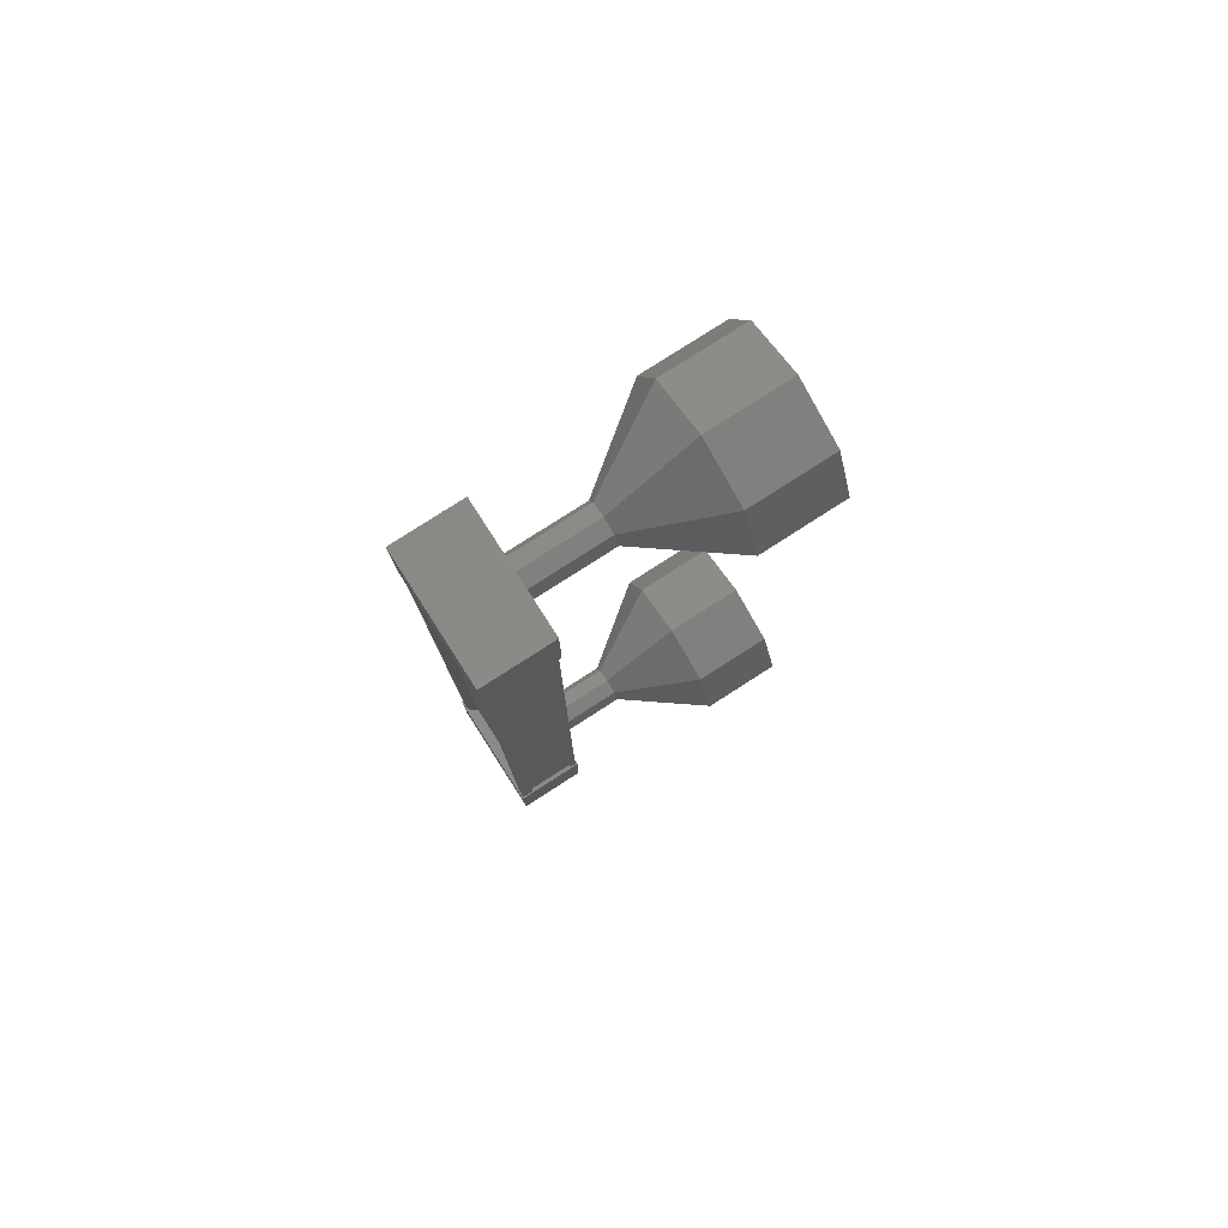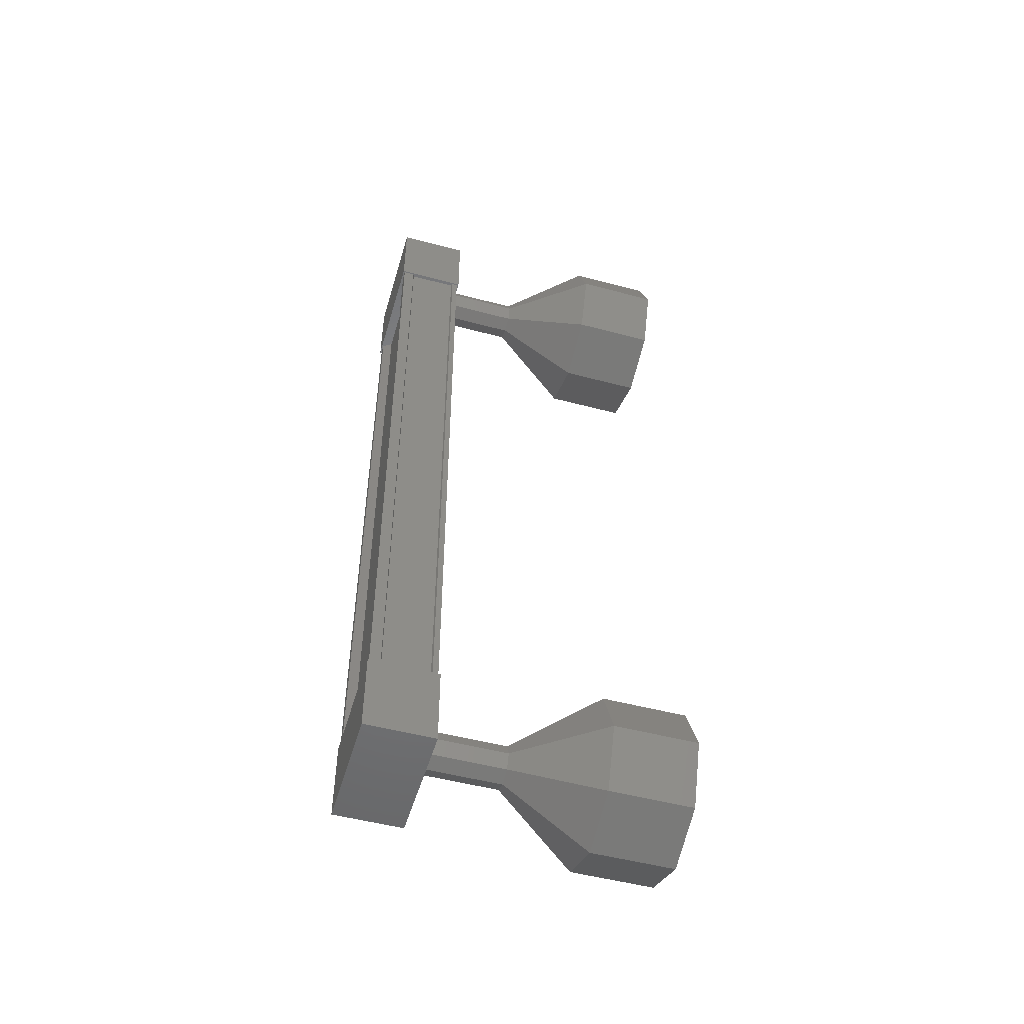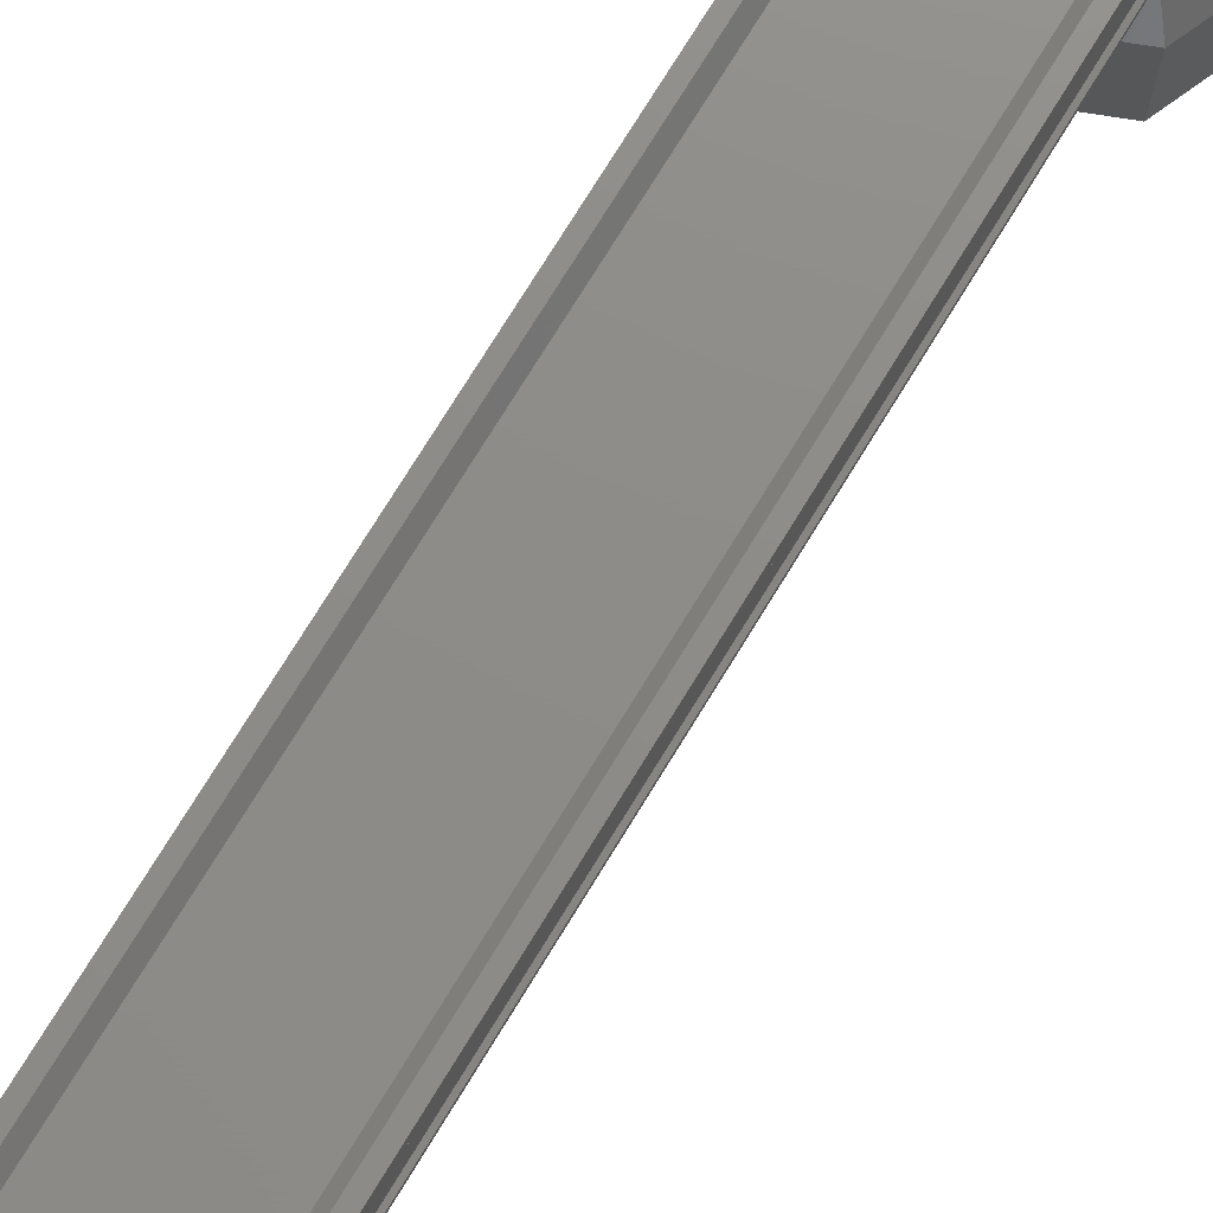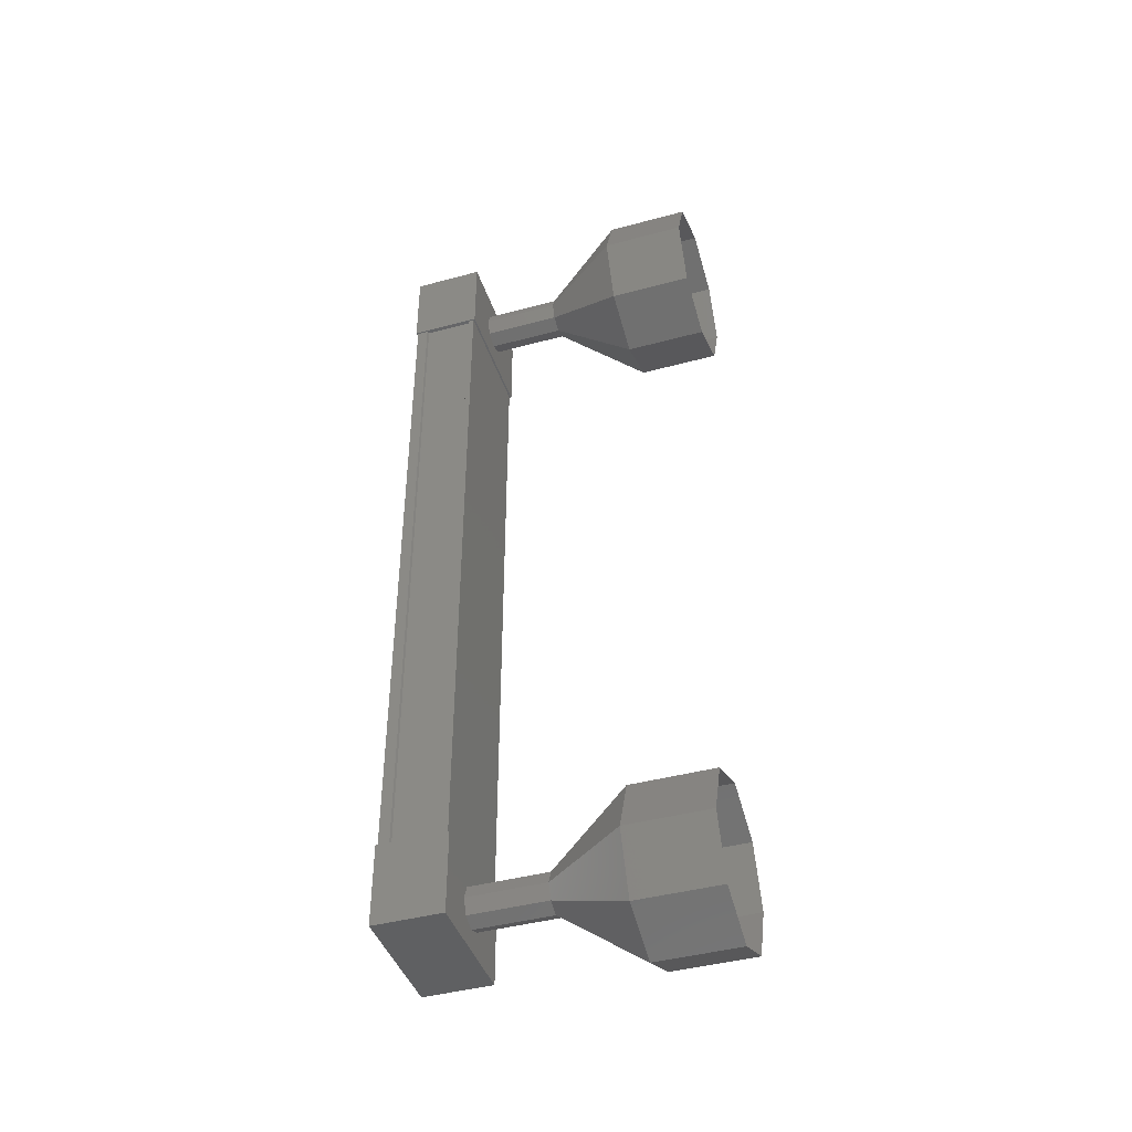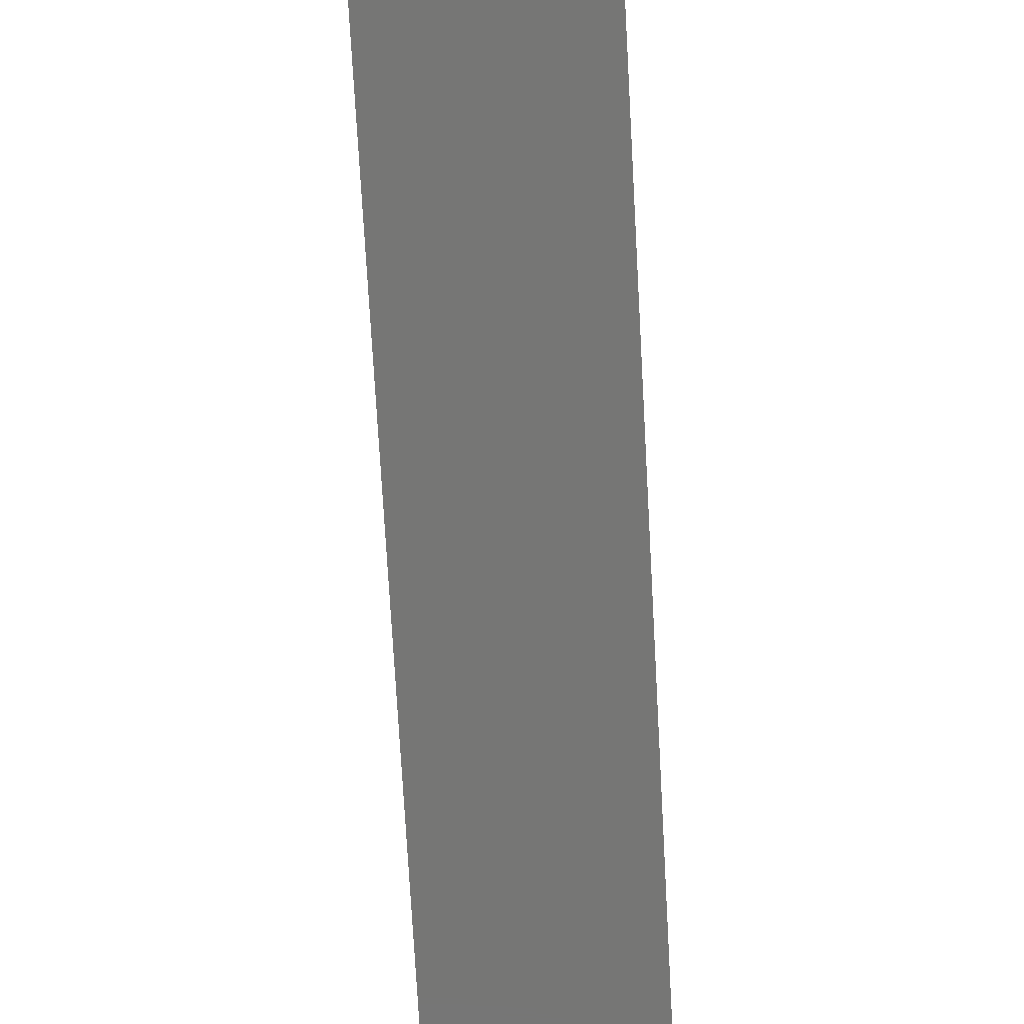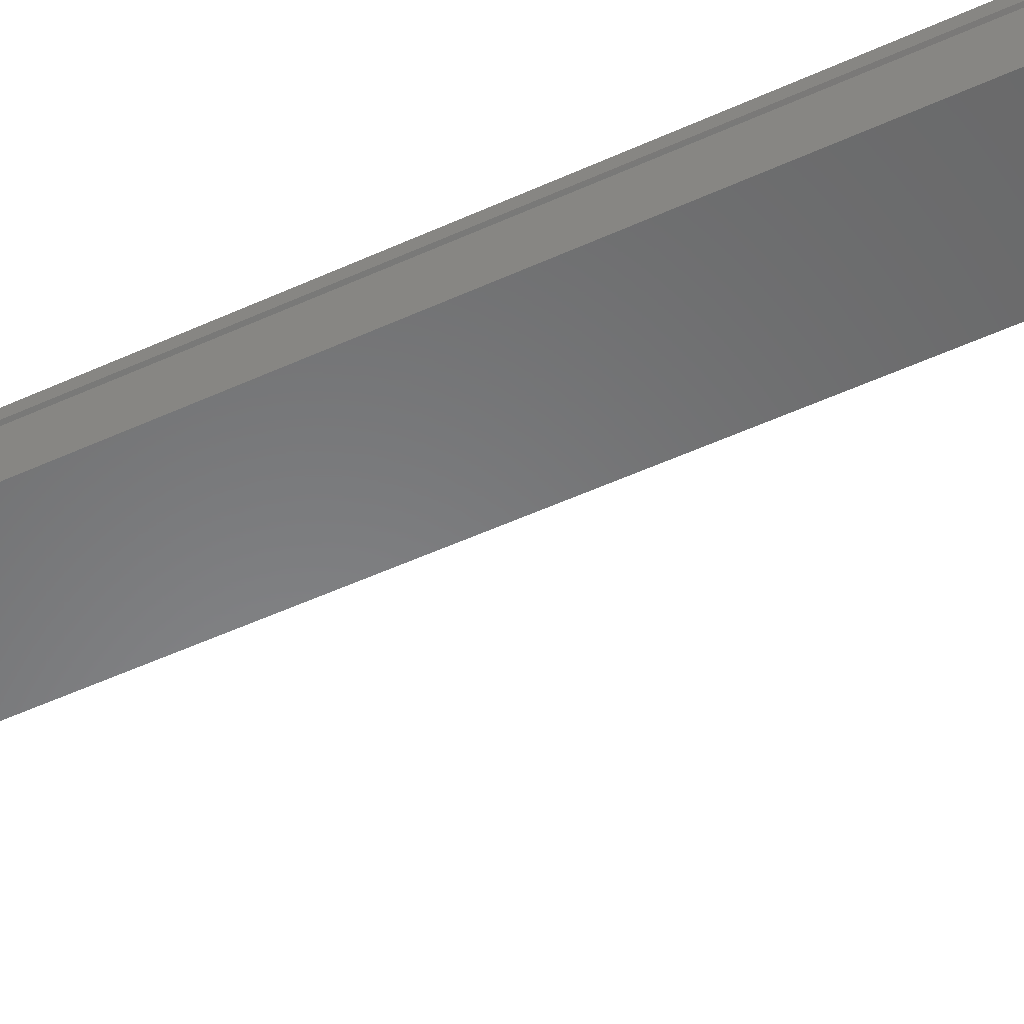
<metadata>
{"format":"stl","ext":"stl","renderer":"f3d","projection":"perspective","resolution":1024,"background":"white","views":[{"elev":79.2,"azim":-122.7,"up":"+Z"},{"elev":-51.2,"azim":-106.1,"up":"+Z"},{"elev":74.8,"azim":-148.5,"up":"+Y"},{"elev":-42.6,"azim":-72.1,"up":"+Z"},{"elev":-68.3,"azim":-176.9,"up":"+Y"},{"elev":-55.0,"azim":-64.5,"up":"+Y"}]}
</metadata>
<code>
# stl→obj: 128 verts, 152 faces
v -0.5545 -996.7 -31.62
v -0.6354 -996.6 -31.62
v -0.6354 -996.6 -22.37
v -0.7381 -996.6 -22.37
v 0.55 -996.7 -22.37
v 0.6309 -996.6 -22.37
v 0.6309 -996.6 -31.62
v 0.7336 -996.6 -22.37
v 0.7336 -996.6 -31.62
v 0.7336 -997.3 -22.37
v 0.7336 -997.3 -31.62
v 0.7022 -997.3 -22.37
v 0.7022 -997.3 -31.62
v 0.7022 -996.7 -31.62
v -0.5545 -996.7 -22.37
v 0.55 -996.7 -31.62
v 0.7336 -996.7 -31.62
v 0.7336 -996.7 -22.37
v 0.7022 -996.7 -22.37
v -0.7552 -996.6 -21.83
v 0.7507 -997.4 -21.83
v 0.7507 -996.6 -21.83
v 0.7507 -996.6 -22.83
v -0.7552 -996.6 -22.83
v 0.7507 -997.4 -22.83
v -0.7552 -997.4 -22.83
v -0.7552 -997.4 -21.83
v 0.7507 -996.6 -31.16
v -0.7552 -996.6 -31.16
v 0.7507 -997.4 -31.16
v -0.7552 -997.4 -31.16
v -0.7552 -997.4 -32.16
v -0.7552 -996.6 -32.16
v 0.7507 -996.6 -32.16
v 0.7507 -997.4 -32.16
v -0.7382 -996.6 -31.62
v -0.7382 -996.7 -31.62
v -0.7381 -996.7 -22.37
v -0.7067 -996.7 -31.62
v -0.7067 -996.7 -22.37
v -0.7067 -997.3 -31.62
v -0.7067 -997.3 -22.37
v -0.7382 -997.3 -31.62
v -0.7381 -997.3 -22.37
v -0.7382 -997.4 -31.62
v -0.7381 -997.4 -22.37
v 0.7336 -997.4 -31.62
v 0.7336 -997.4 -22.37
v -0.002264 -999.3 -32.67
v -0.002264 -1000 -32.67
v -0.7094 -999.3 -32.38
v -0.7094 -1000 -32.38
v -1.002 -999.3 -31.67
v -1.002 -1000 -31.67
v -0.7094 -999.3 -30.96
v -0.7094 -1000 -30.96
v -0.002263 -999.3 -30.67
v -0.002263 -1000 -30.67
v 0.7048 -999.3 -30.96
v 0.7048 -1000 -30.96
v 0.9977 -999.3 -31.67
v 0.9977 -1000 -31.67
v 0.7048 -999.3 -32.38
v 0.7048 -1000 -32.38
v 0.1745 -998.4 -22.14
v -0.002257 -997.4 -22.07
v -0.002257 -998.4 -22.07
v -0.179 -997.4 -22.14
v -0.179 -998.4 -22.14
v -0.2523 -997.4 -22.32
v -0.2523 -998.4 -22.32
v -0.179 -997.4 -22.5
v -0.179 -998.4 -22.5
v -0.002257 -997.4 -22.57
v -0.002257 -998.4 -22.57
v 0.1745 -997.4 -22.5
v 0.1745 -998.4 -22.5
v 0.2477 -997.4 -22.32
v 0.2477 -998.4 -22.32
v 0.1745 -997.4 -22.14
v 0.7048 -1000 -21.61
v -0.002256 -999.3 -21.32
v -0.002257 -1000 -21.32
v -0.7094 -999.3 -21.61
v -0.7094 -1000 -21.61
v -1.002 -999.3 -22.32
v -1.002 -1000 -22.32
v -0.7094 -999.3 -23.03
v -0.7094 -1000 -23.03
v -0.002258 -999.3 -23.32
v -0.002258 -1000 -23.32
v 0.7048 -999.3 -23.03
v 0.7048 -1000 -23.03
v 0.9977 -999.3 -22.32
v 0.9977 -1000 -22.32
v 0.7049 -999.3 -21.61
v -0.002257 -998.3 -22.07
v -0.179 -998.3 -22.14
v -0.2523 -998.3 -22.32
v -0.179 -998.3 -22.5
v -0.002257 -998.3 -22.57
v 0.1745 -998.3 -22.5
v 0.2477 -998.3 -22.32
v 0.1745 -998.3 -22.14
v -0.002263 -997.4 -31.92
v -0.002263 -998.4 -31.92
v -0.179 -997.4 -31.85
v -0.179 -998.4 -31.85
v -0.2523 -997.4 -31.67
v -0.2523 -998.4 -31.67
v -0.179 -997.4 -31.49
v -0.179 -998.4 -31.49
v -0.002263 -997.4 -31.42
v -0.002263 -998.4 -31.42
v 0.1745 -997.4 -31.49
v 0.1745 -998.4 -31.49
v 0.2477 -997.4 -31.67
v 0.2477 -998.4 -31.67
v 0.1745 -997.4 -31.85
v 0.1745 -998.4 -31.85
v 0.1745 -998.3 -31.85
v -0.002263 -998.3 -31.92
v -0.179 -998.3 -31.85
v -0.2523 -998.3 -31.67
v -0.179 -998.3 -31.49
v -0.002263 -998.3 -31.42
v 0.1745 -998.3 -31.49
v 0.2477 -998.3 -31.67
f 1 2 3
f 3 2 4
f 5 6 7
f 7 6 8
f 8 9 7
f 10 11 12
f 12 11 13
f 13 14 12
f 3 15 1
f 1 15 5
f 5 16 1
f 7 16 5
f 9 8 17
f 17 8 18
f 18 14 17
f 19 14 18
f 12 14 19
f 20 21 22
f 22 21 23
f 23 24 22
f 25 24 23
f 26 24 25
f 25 21 26
f 26 21 27
f 27 21 20
f 20 24 27
f 22 24 20
f 28 29 30
f 30 29 31
f 31 32 30
f 29 32 31
f 33 32 29
f 29 34 33
f 33 34 32
f 32 34 35
f 35 30 32
f 34 30 35
f 28 30 34
f 34 29 28
f 2 36 4
f 4 36 37
f 37 38 4
f 39 38 37
f 40 38 39
f 39 41 40
f 40 41 42
f 42 41 43
f 43 44 42
f 45 44 43
f 46 44 45
f 45 47 46
f 46 47 48
f 48 47 10
f 25 23 21
f 24 26 27
f 47 11 10
f 49 50 51
f 51 50 52
f 52 53 51
f 54 53 52
f 55 53 54
f 54 56 55
f 55 56 57
f 57 56 58
f 58 59 57
f 60 59 58
f 61 59 60
f 60 62 61
f 61 62 63
f 63 62 64
f 64 49 63
f 50 49 64
f 65 66 67
f 67 66 68
f 68 69 67
f 70 69 68
f 71 69 70
f 70 72 71
f 71 72 73
f 73 72 74
f 74 75 73
f 76 75 74
f 77 75 76
f 76 78 77
f 77 78 79
f 79 78 80
f 80 65 79
f 66 65 80
f 81 82 83
f 83 82 84
f 84 85 83
f 86 85 84
f 87 85 86
f 86 88 87
f 87 88 89
f 89 88 90
f 90 91 89
f 92 91 90
f 93 91 92
f 92 94 93
f 93 94 95
f 95 94 96
f 96 81 95
f 82 81 96
f 96 97 82
f 82 97 98
f 98 84 82
f 99 84 98
f 86 84 99
f 99 100 86
f 86 100 88
f 88 100 101
f 101 90 88
f 102 90 101
f 92 90 102
f 102 103 92
f 92 103 94
f 94 103 104
f 104 96 94
f 97 96 104
f 105 106 107
f 107 106 108
f 108 109 107
f 110 109 108
f 111 109 110
f 110 112 111
f 111 112 113
f 113 112 114
f 114 115 113
f 116 115 114
f 117 115 116
f 116 118 117
f 117 118 119
f 119 118 120
f 120 105 119
f 106 105 120
f 121 63 122
f 122 63 49
f 49 123 122
f 51 123 49
f 124 123 51
f 51 53 124
f 124 53 125
f 125 53 55
f 55 126 125
f 57 126 55
f 127 126 57
f 57 59 127
f 127 59 128
f 128 59 61
f 61 121 128
f 63 121 61

</code>
